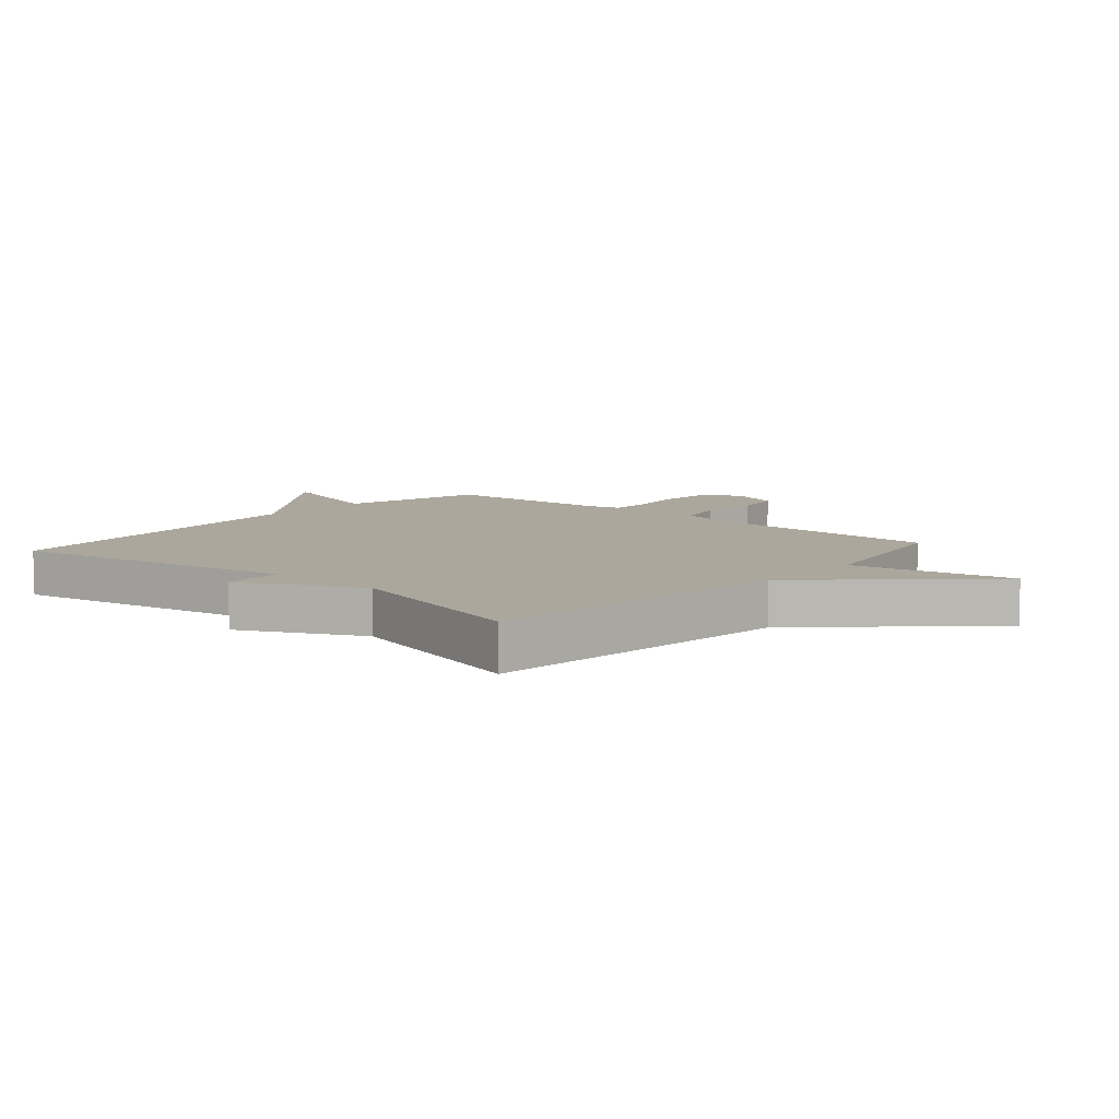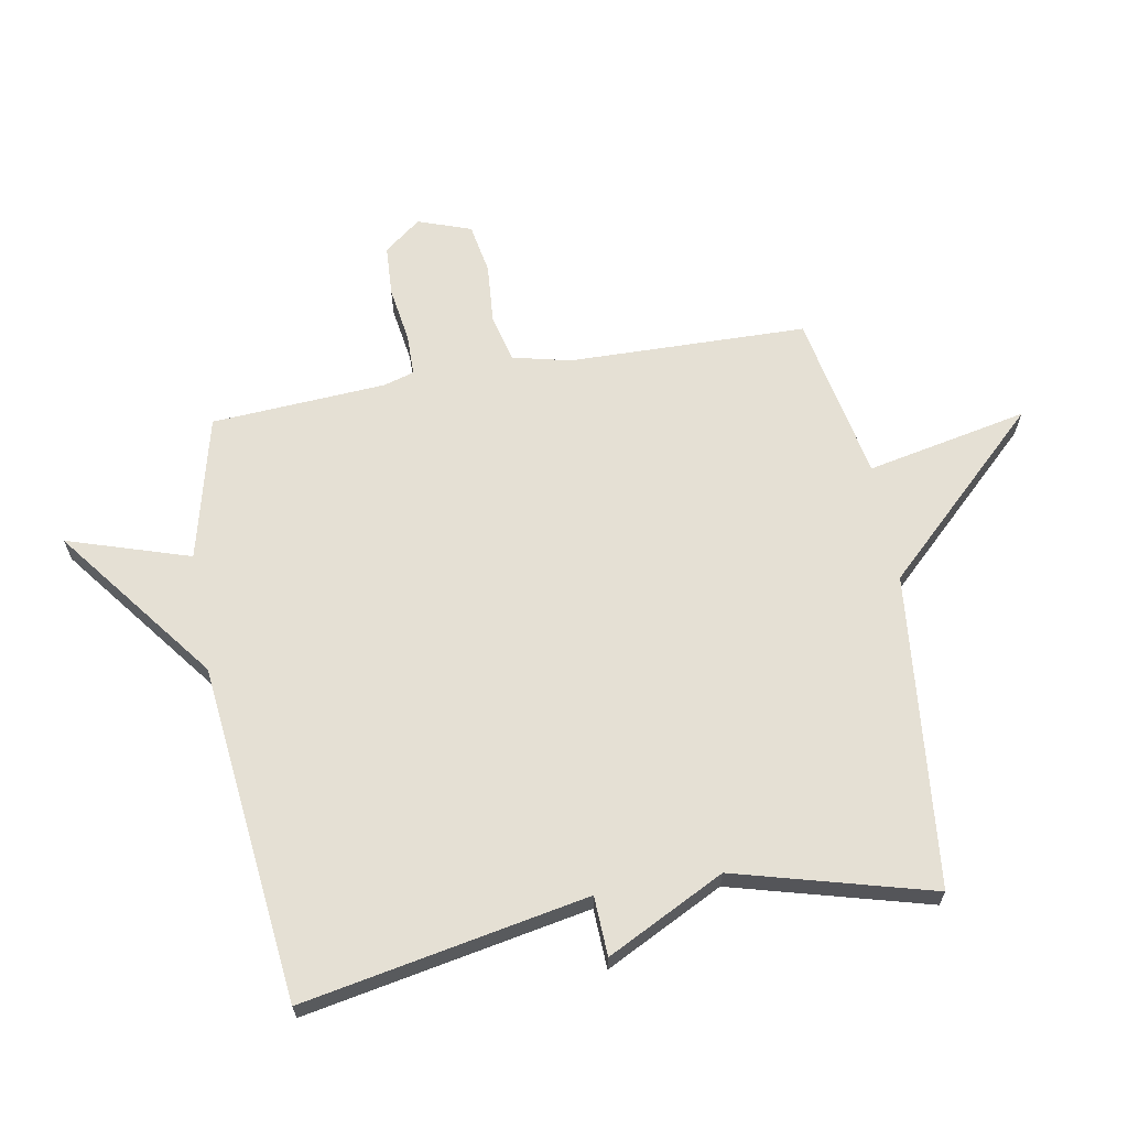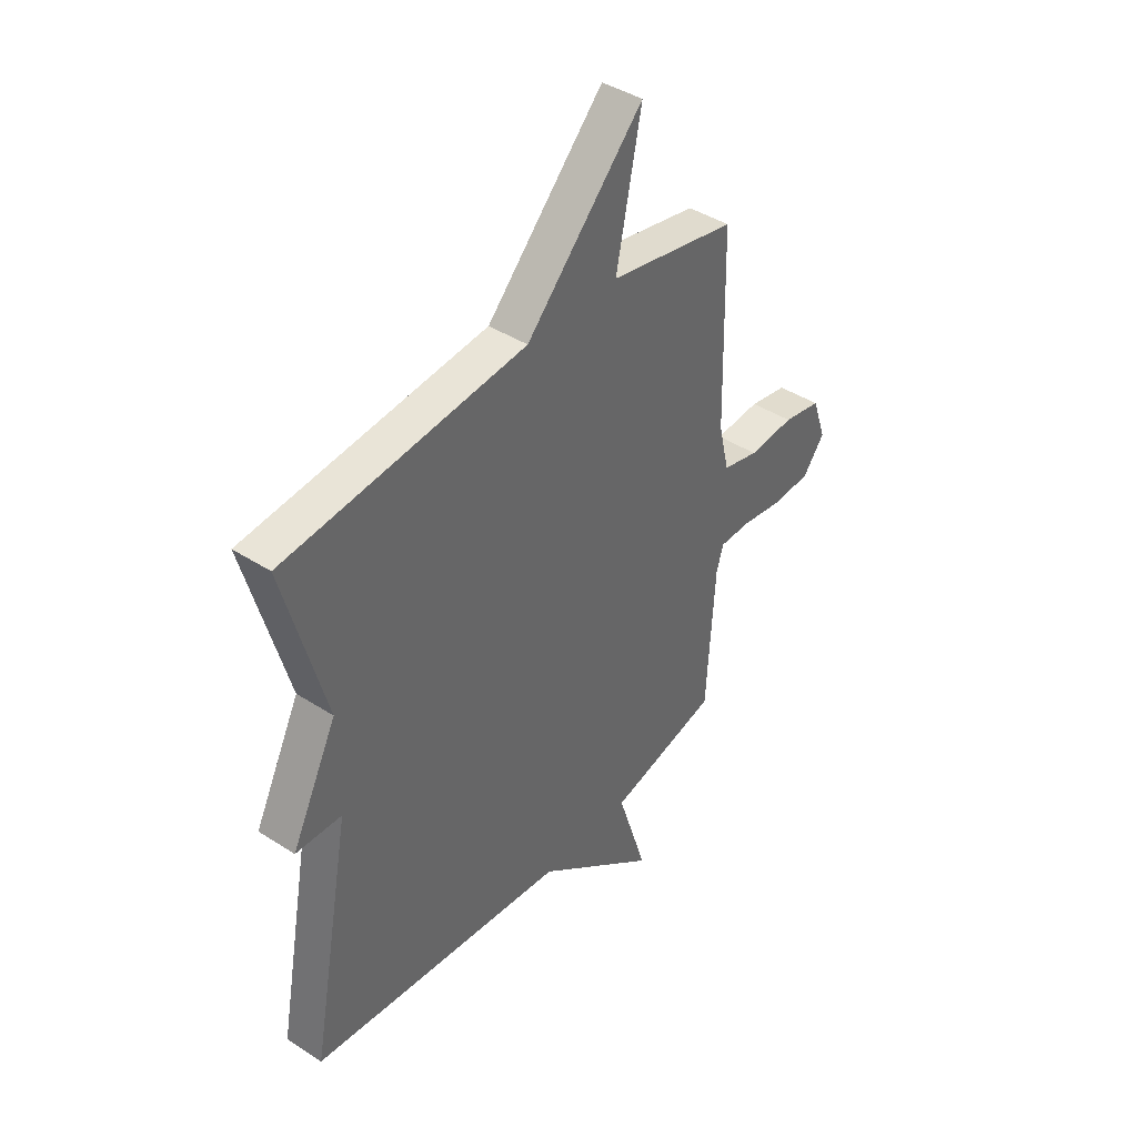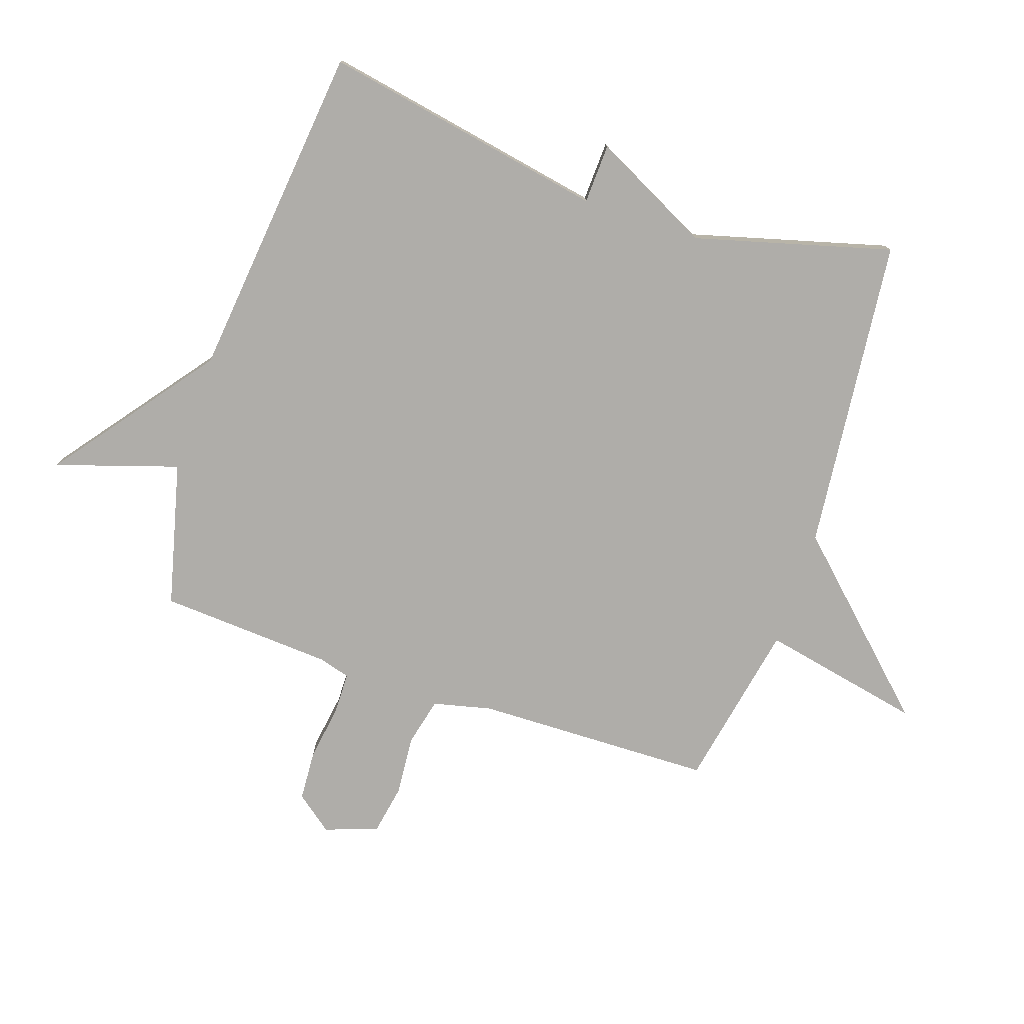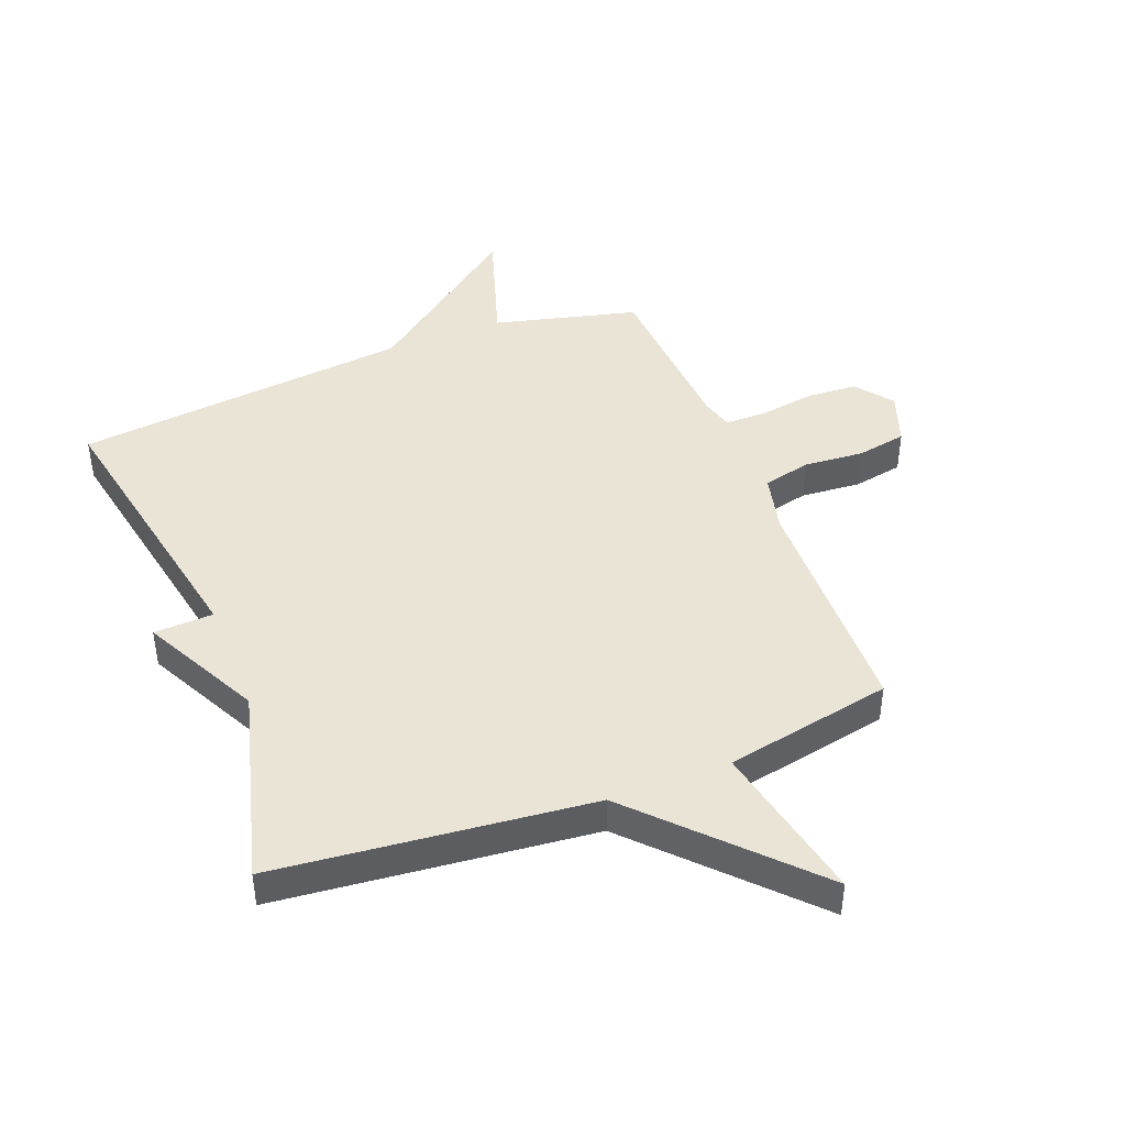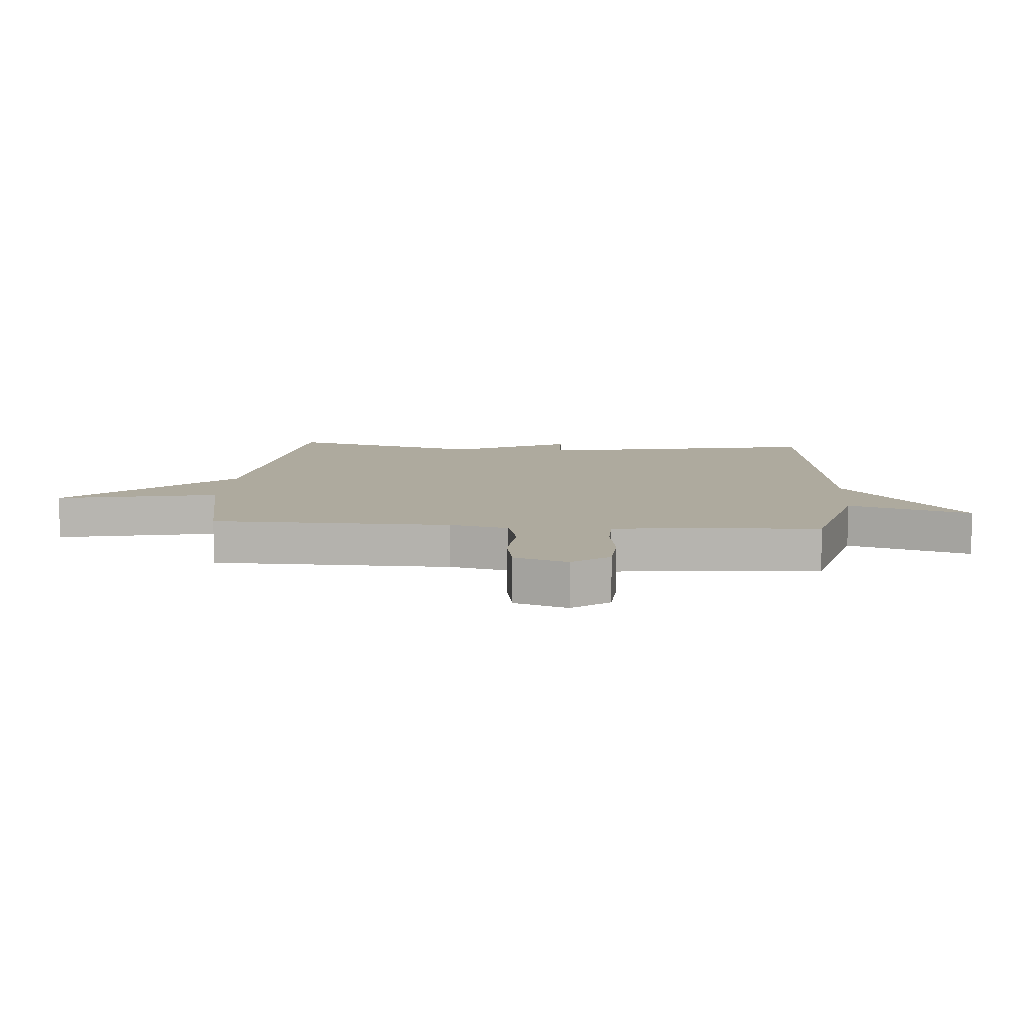
<metadata>
{"format":"obj","ext":"obj","renderer":"f3d","projection":"perspective","resolution":1024,"background":"white","views":[{"elev":8.3,"azim":-48.7,"up":"+Y"},{"elev":65.3,"azim":-100.2,"up":"+Y"},{"elev":41.4,"azim":-51.9,"up":"+Z"},{"elev":-77.4,"azim":-108.6,"up":"+Y"},{"elev":43.7,"azim":-21.3,"up":"+Y"},{"elev":9.3,"azim":94.2,"up":"+Y"}]}
</metadata>
<code>
v 0.5 0.07 -0.5
v 0.261 0.07 -0.56
v 0.326 0.07 -0.763
v 0.061 0.07 -0.56
v -0.5 0.07 -0.5
v -0.411 0.07 -0.027
v -0.51 0.07 -0.023
v -0.411 0.07 0.173
v -0.5 0.07 0.5
v 0.022 0.07 0.554
v 0.277 0.07 0.822
v 0.222 0.07 0.554
v 0.5 0.07 0.5
v 0.509 0.07 0.105
v 0.532 0.07 0.008
v 0.611 0.07 -0.011
v 0.711 0.07 -0.003
v 0.794 0.07 -0.018
v 0.825 0.07 -0.106
v 0.778 0.07 -0.167
v 0.694 0.07 -0.172
v 0.602 0.07 -0.158
v 0.533 0.07 -0.159
v 0.518 0.07 -0.21
v 0.5 0 -0.5
v 0.261 0 -0.56
v 0.326 0 -0.763
v 0.061 0 -0.56
v -0.5 0 -0.5
v -0.411 0 -0.027
v -0.51 0 -0.023
v -0.411 0 0.173
v -0.5 0 0.5
v 0.022 0 0.554
v 0.277 0 0.822
v 0.222 0 0.554
v 0.5 0 0.5
v 0.509 0 0.105
v 0.532 0 0.008
v 0.611 0 -0.011
v 0.711 0 -0.003
v 0.794 0 -0.018
v 0.825 0 -0.106
v 0.778 0 -0.167
v 0.694 0 -0.172
v 0.602 0 -0.158
v 0.533 0 -0.159
v 0.518 0 -0.21
f 20 21 22
f 19 20 22
f 18 19 22
f 17 18 22
f 16 17 22
f 15 16 22 23
f 14 15 23 24
f 12 13 14
f 10 11 12
f 24 1 2
f 14 24 2
f 12 14 2
f 10 12 2
f 9 10 2
f 8 9 2
f 4 5 6
f 3 4 6
f 2 3 6
f 8 2 6
f 6 7 8
f 46 45 44
f 46 44 43
f 46 43 42
f 46 42 41
f 46 41 40
f 47 46 40 39
f 48 47 39 38
f 38 37 36
f 36 35 34
f 26 25 48
f 26 48 38
f 26 38 36
f 26 36 34
f 26 34 33
f 26 33 32
f 30 29 28
f 30 28 27
f 30 27 26
f 30 26 32
f 32 31 30
f 1 25 26 2
f 2 26 27 3
f 3 27 28 4
f 4 28 29 5
f 5 29 30 6
f 6 30 31 7
f 7 31 32 8
f 8 32 33 9
f 9 33 34 10
f 10 34 35 11
f 11 35 36 12
f 12 36 37 13
f 13 37 38 14
f 14 38 39 15
f 15 39 40 16
f 16 40 41 17
f 17 41 42 18
f 18 42 43 19
f 19 43 44 20
f 20 44 45 21
f 21 45 46 22
f 22 46 47 23
f 23 47 48 24
f 24 48 25 1

</code>
